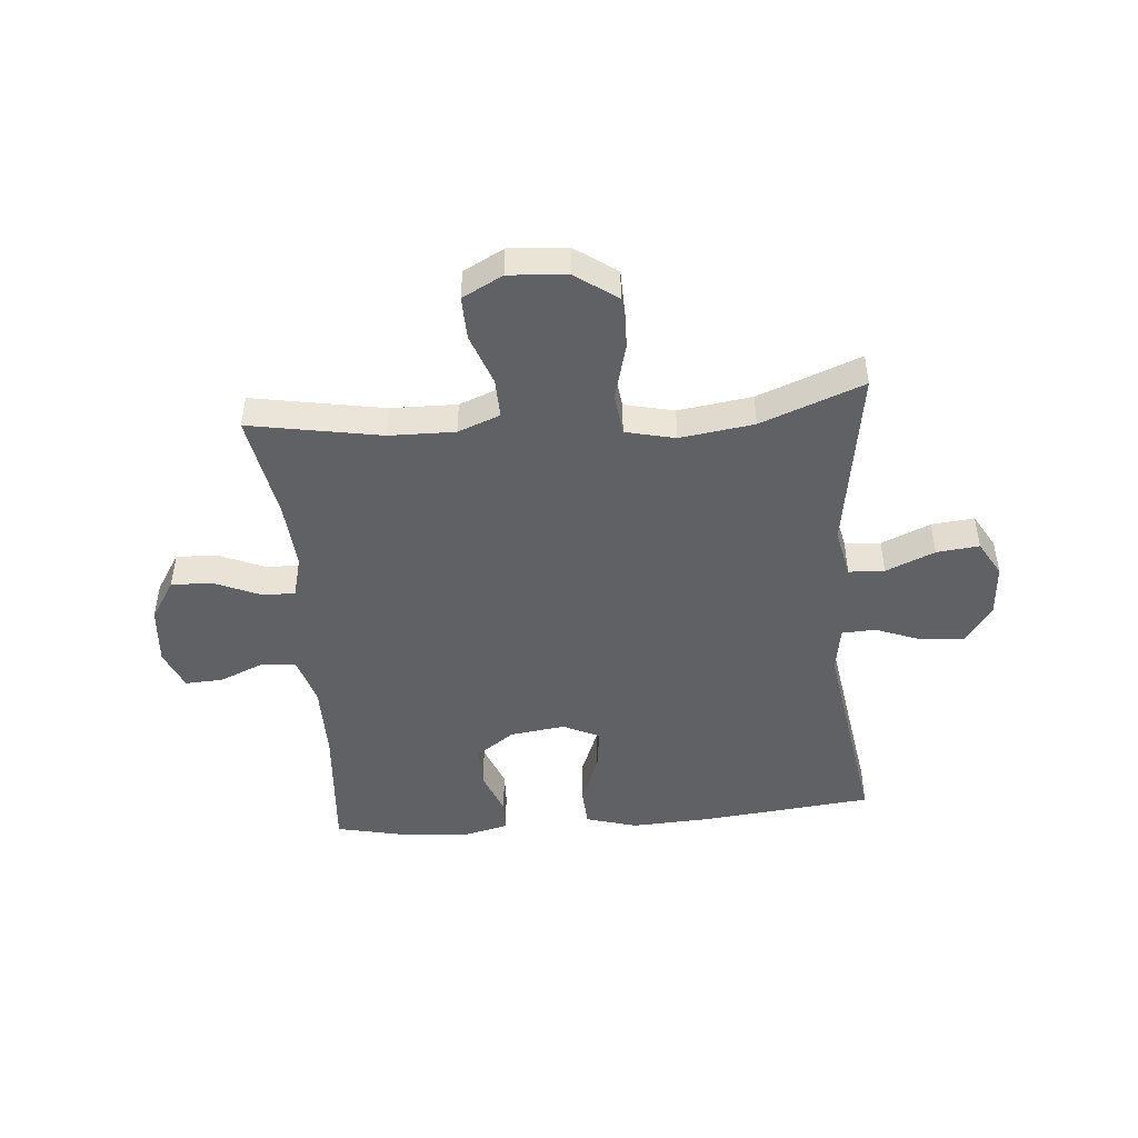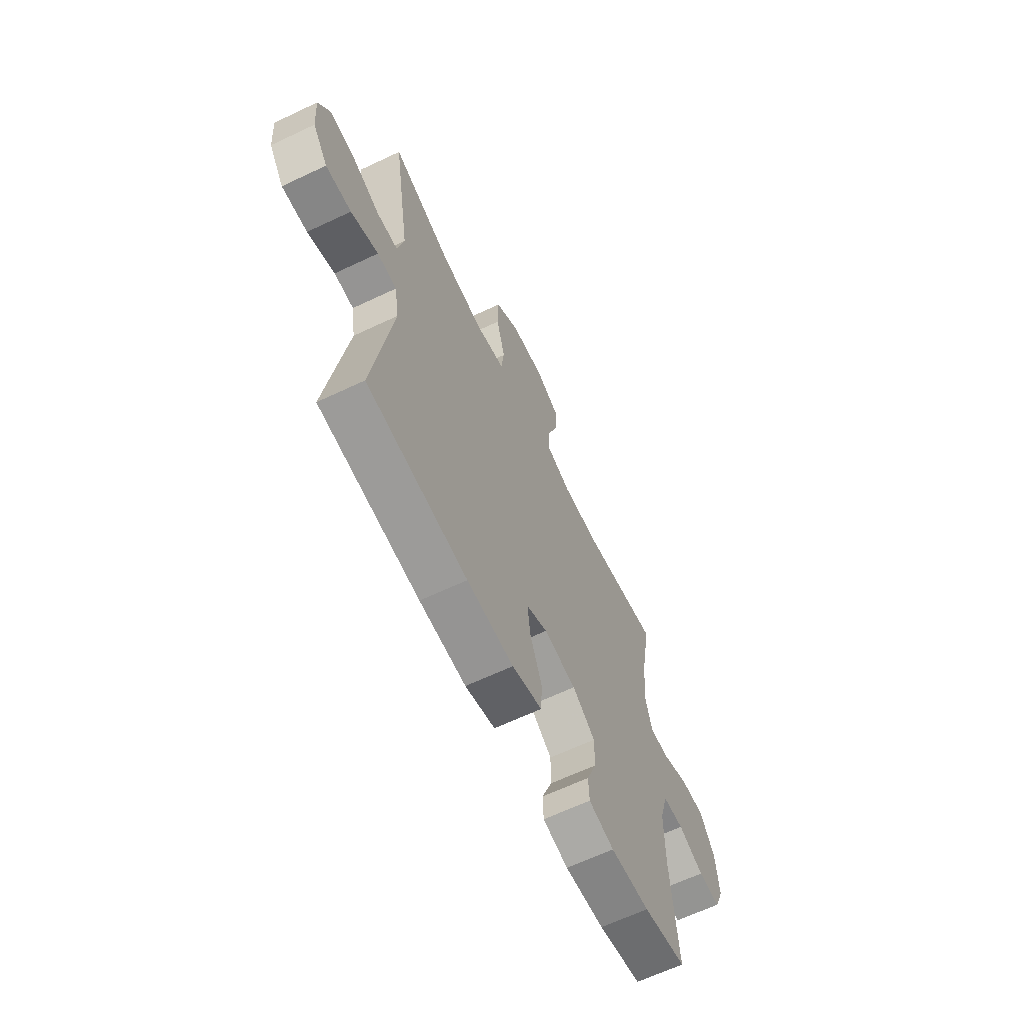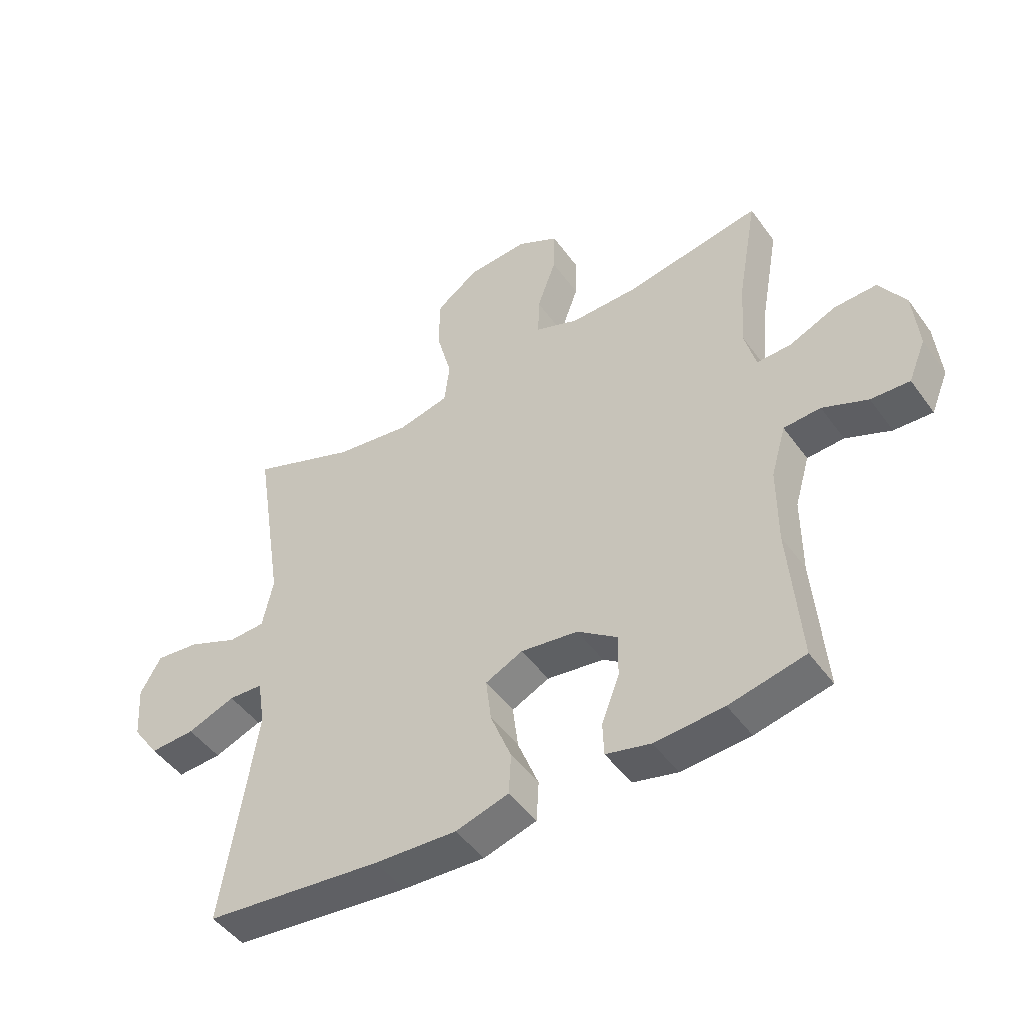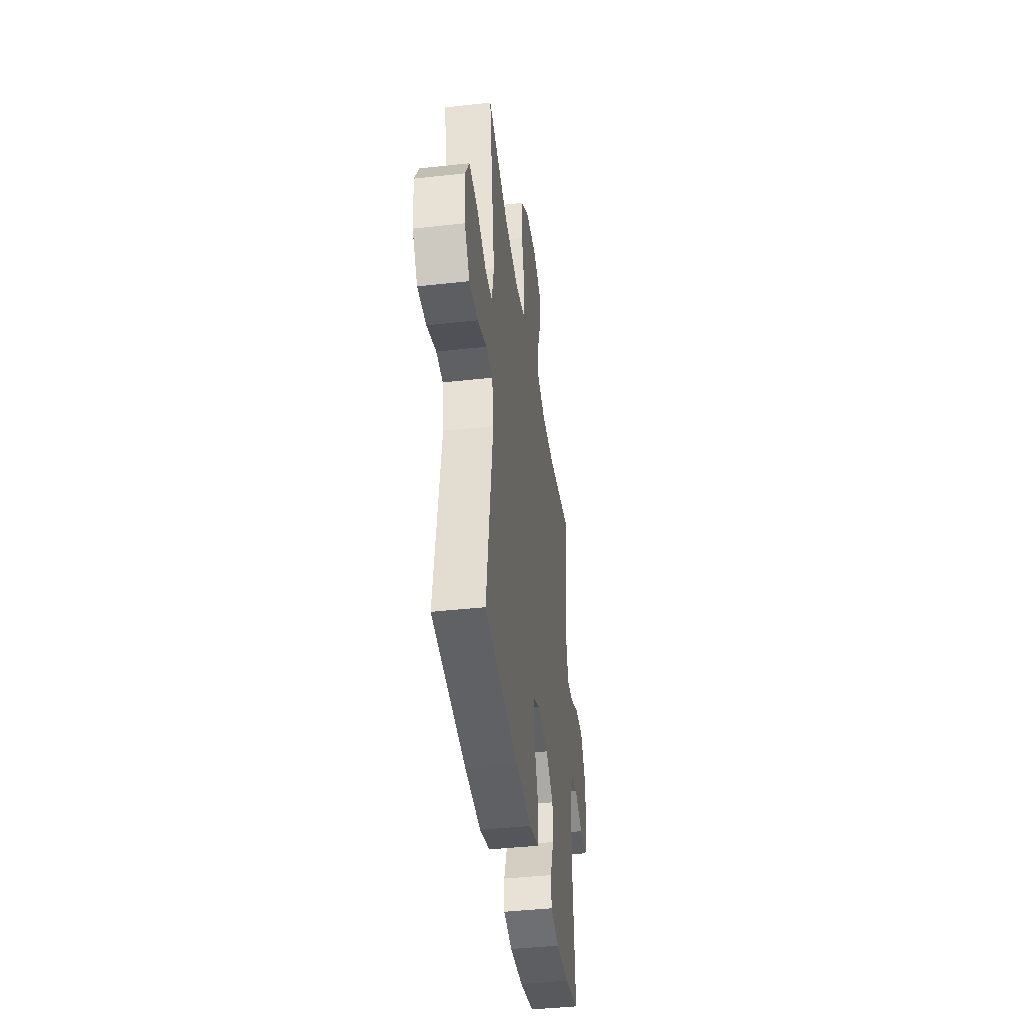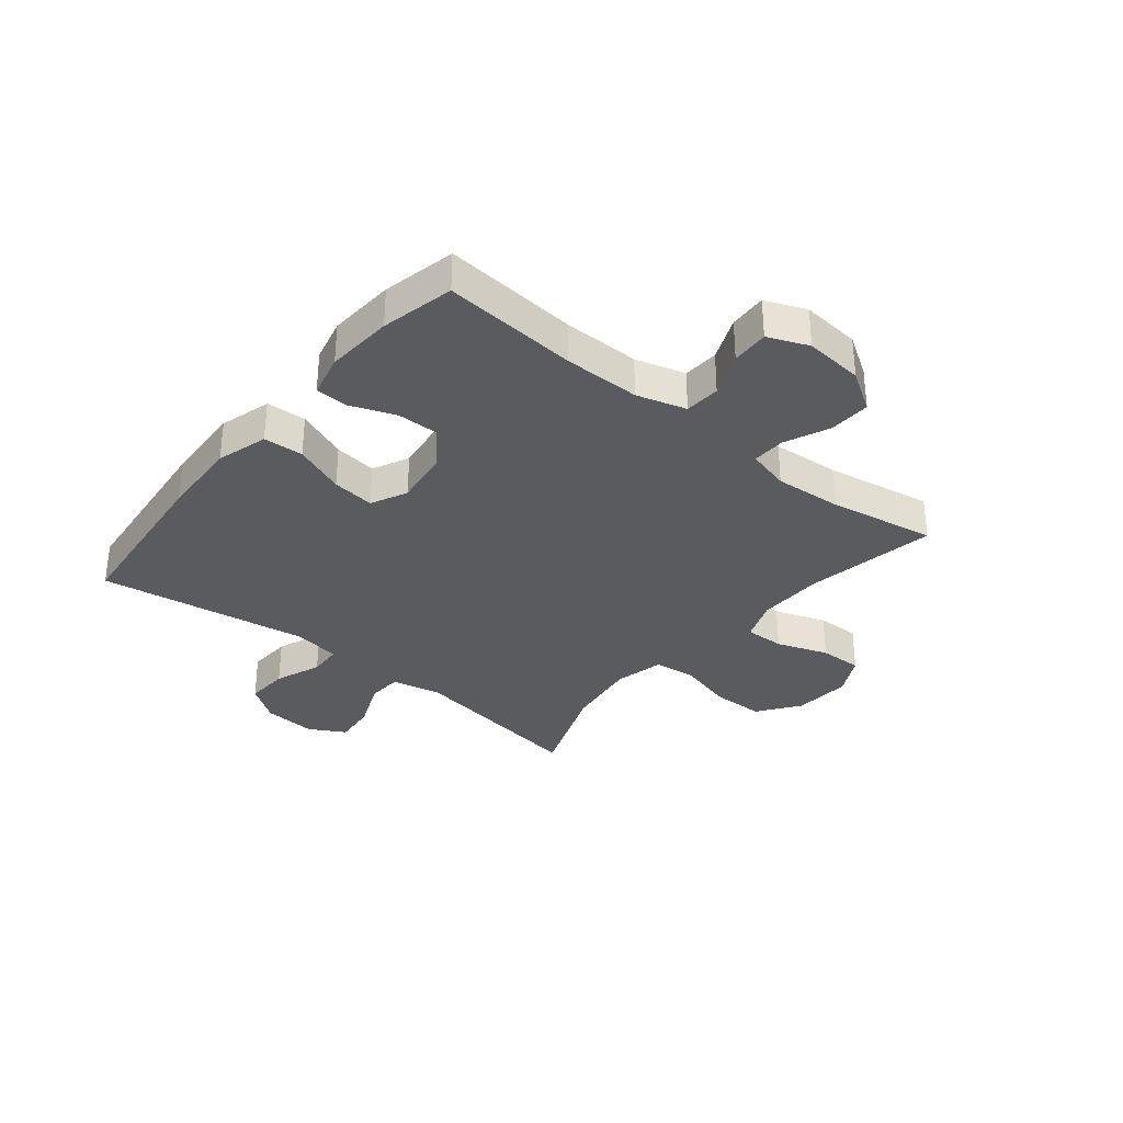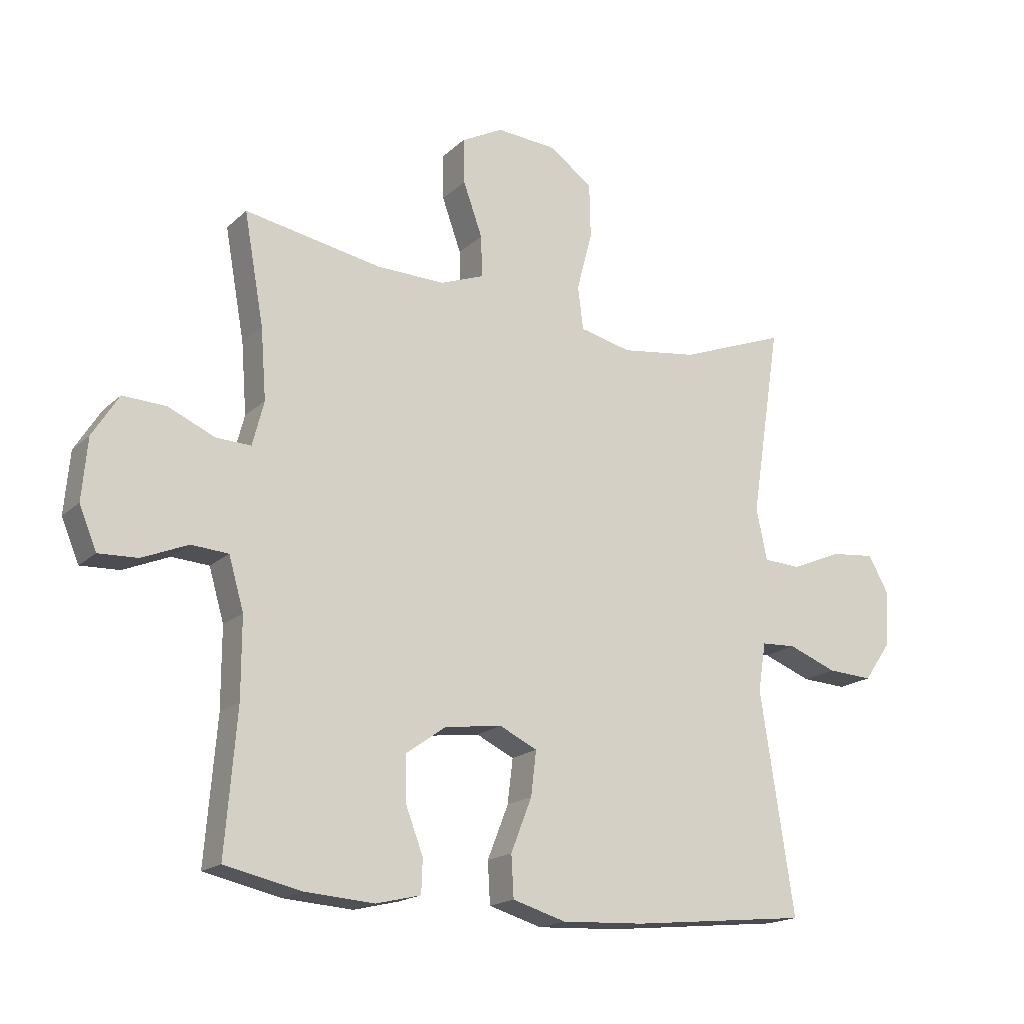
<metadata>
{"format":"obj","ext":"obj","renderer":"f3d","projection":"perspective","resolution":1024,"background":"white","views":[{"elev":-46.8,"azim":4.9,"up":"+Y"},{"elev":-64.7,"azim":115.5,"up":"+Z"},{"elev":-47.6,"azim":-146.0,"up":"+Z"},{"elev":-41.5,"azim":97.7,"up":"+Z"},{"elev":-33.1,"azim":-129.3,"up":"+Y"},{"elev":-18.0,"azim":-30.8,"up":"+Z"}]}
</metadata>
<code>
v -0.5 0.07 -0.5
v -0.481 0.07 -0.266
v -0.481 0.07 -0.134
v -0.506 0.07 -0.048
v -0.568 0.07 -0.044
v -0.644 0.07 -0.076
v -0.709 0.07 -0.079
v -0.738 0.07 -0.009
v -0.729 0.07 0.093
v -0.685 0.07 0.163
v -0.613 0.07 0.16
v -0.535 0.07 0.126
v -0.477 0.07 0.124
v -0.458 0.07 0.198
v -0.467 0.07 0.315
v -0.5 0.07 0.5
v -0.271 0.07 0.459
v -0.157 0.07 0.457
v -0.084 0.07 0.485
v -0.086 0.07 0.554
v -0.118 0.07 0.643
v -0.12 0.07 0.718
v -0.05 0.07 0.755
v 0.051 0.07 0.748
v 0.123 0.07 0.696
v 0.125 0.07 0.605
v 0.099 0.07 0.506
v 0.108 0.07 0.434
v 0.194 0.07 0.414
v 0.322 0.07 0.432
v 0.5 0.07 0.5
v 0.45 0.07 0.18
v 0.468 0.07 0.094
v 0.53 0.07 0.091
v 0.615 0.07 0.127
v 0.689 0.07 0.135
v 0.724 0.07 0.073
v 0.717 0.07 -0.02
v 0.672 0.07 -0.084
v 0.596 0.07 -0.08
v 0.515 0.07 -0.049
v 0.457 0.07 -0.052
v 0.444 0.07 -0.133
v 0.5 0.07 -0.5
v 0.202 0.07 -0.531
v 0.064 0.07 -0.538
v -0.025 0.07 -0.512
v -0.029 0.07 -0.443
v 0.006 0.07 -0.354
v 0.015 0.07 -0.28
v -0.048 0.07 -0.25
v -0.144 0.07 -0.263
v -0.211 0.07 -0.311
v -0.21 0.07 -0.384
v -0.18 0.07 -0.462
v -0.182 0.07 -0.518
v -0.257 0.07 -0.536
v -0.373 0.07 -0.528
v -0.5 0 -0.5
v -0.481 0 -0.266
v -0.481 0 -0.134
v -0.506 0 -0.048
v -0.568 0 -0.044
v -0.644 0 -0.076
v -0.709 0 -0.079
v -0.738 0 -0.009
v -0.729 0 0.093
v -0.685 0 0.163
v -0.613 0 0.16
v -0.535 0 0.126
v -0.477 0 0.124
v -0.458 0 0.198
v -0.467 0 0.315
v -0.5 0 0.5
v -0.271 0 0.459
v -0.157 0 0.457
v -0.084 0 0.485
v -0.086 0 0.554
v -0.118 0 0.643
v -0.12 0 0.718
v -0.05 0 0.755
v 0.051 0 0.748
v 0.123 0 0.696
v 0.125 0 0.605
v 0.099 0 0.506
v 0.108 0 0.434
v 0.194 0 0.414
v 0.322 0 0.432
v 0.5 0 0.5
v 0.45 0 0.18
v 0.468 0 0.094
v 0.53 0 0.091
v 0.615 0 0.127
v 0.689 0 0.135
v 0.724 0 0.073
v 0.717 0 -0.02
v 0.672 0 -0.084
v 0.596 0 -0.08
v 0.515 0 -0.049
v 0.457 0 -0.052
v 0.444 0 -0.133
v 0.5 0 -0.5
v 0.202 0 -0.531
v 0.064 0 -0.538
v -0.025 0 -0.512
v -0.029 0 -0.443
v 0.006 0 -0.354
v 0.015 0 -0.28
v -0.048 0 -0.25
v -0.144 0 -0.263
v -0.211 0 -0.311
v -0.21 0 -0.384
v -0.18 0 -0.462
v -0.182 0 -0.518
v -0.257 0 -0.536
v -0.373 0 -0.528
f 57 58 1 2
f 54 55 56 57
f 53 54 57 2
f 52 53 2 3
f 51 52 3 4
f 46 47 48 49
f 46 49 50
f 43 44 45 46
f 42 43 46 50
f 38 39 40 41
f 38 41 42
f 37 38 42
f 34 35 36 37
f 33 34 37 42
f 32 33 42 50
f 30 31 32 50
f 24 25 26 27
f 24 27 28
f 23 24 28
f 20 21 22 23
f 19 20 23 28
f 18 19 28
f 17 18 28 29
f 15 16 17
f 14 15 17 29
f 9 10 11 12
f 9 12 13
f 8 9 13
f 5 6 7 8
f 4 5 8 13
f 51 4 13 14
f 30 50 51
f 14 29 30 51
f 60 59 116 115
f 115 114 113 112
f 60 115 112 111
f 61 60 111 110
f 62 61 110 109
f 107 106 105 104
f 108 107 104
f 104 103 102 101
f 108 104 101 100
f 99 98 97 96
f 100 99 96
f 100 96 95
f 95 94 93 92
f 100 95 92 91
f 108 100 91 90
f 108 90 89 88
f 85 84 83 82
f 86 85 82
f 86 82 81
f 81 80 79 78
f 86 81 78 77
f 86 77 76
f 87 86 76 75
f 75 74 73
f 87 75 73 72
f 70 69 68 67
f 71 70 67
f 71 67 66
f 66 65 64 63
f 71 66 63 62
f 72 71 62 109
f 109 108 88
f 109 88 87 72
f 1 59 60 2
f 2 60 61 3
f 3 61 62 4
f 4 62 63 5
f 5 63 64 6
f 6 64 65 7
f 7 65 66 8
f 8 66 67 9
f 9 67 68 10
f 10 68 69 11
f 11 69 70 12
f 12 70 71 13
f 13 71 72 14
f 14 72 73 15
f 15 73 74 16
f 16 74 75 17
f 17 75 76 18
f 18 76 77 19
f 19 77 78 20
f 20 78 79 21
f 21 79 80 22
f 22 80 81 23
f 23 81 82 24
f 24 82 83 25
f 25 83 84 26
f 26 84 85 27
f 27 85 86 28
f 28 86 87 29
f 29 87 88 30
f 30 88 89 31
f 31 89 90 32
f 32 90 91 33
f 33 91 92 34
f 34 92 93 35
f 35 93 94 36
f 36 94 95 37
f 37 95 96 38
f 38 96 97 39
f 39 97 98 40
f 40 98 99 41
f 41 99 100 42
f 42 100 101 43
f 43 101 102 44
f 44 102 103 45
f 45 103 104 46
f 46 104 105 47
f 47 105 106 48
f 48 106 107 49
f 49 107 108 50
f 50 108 109 51
f 51 109 110 52
f 52 110 111 53
f 53 111 112 54
f 54 112 113 55
f 55 113 114 56
f 56 114 115 57
f 57 115 116 58
f 58 116 59 1

</code>
